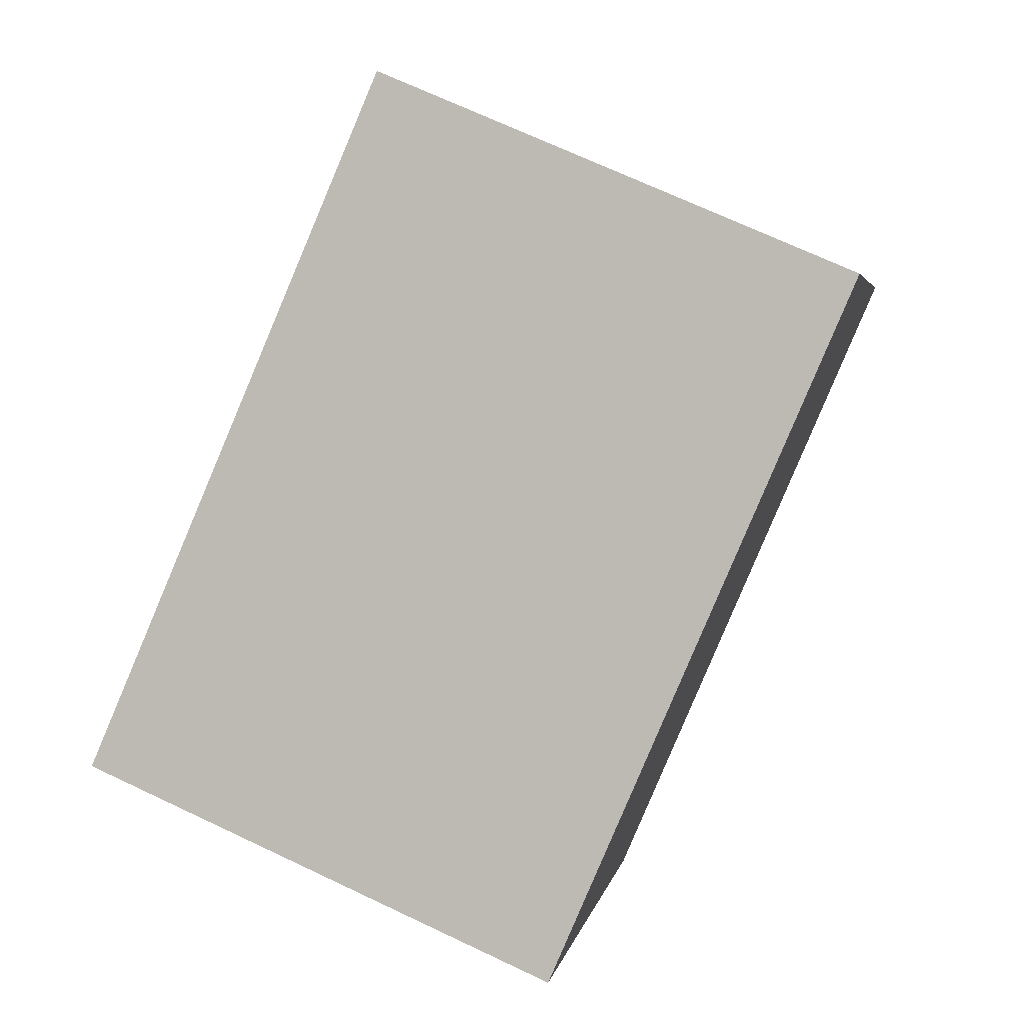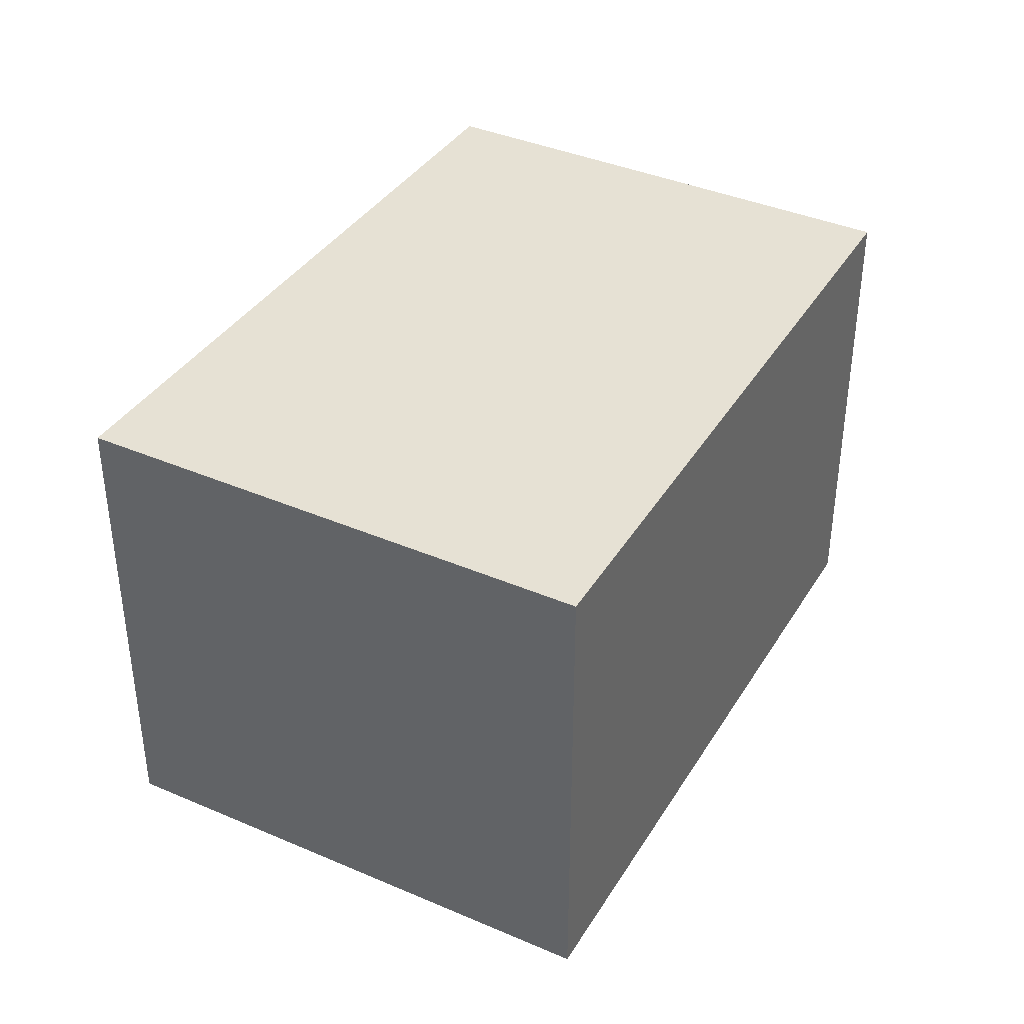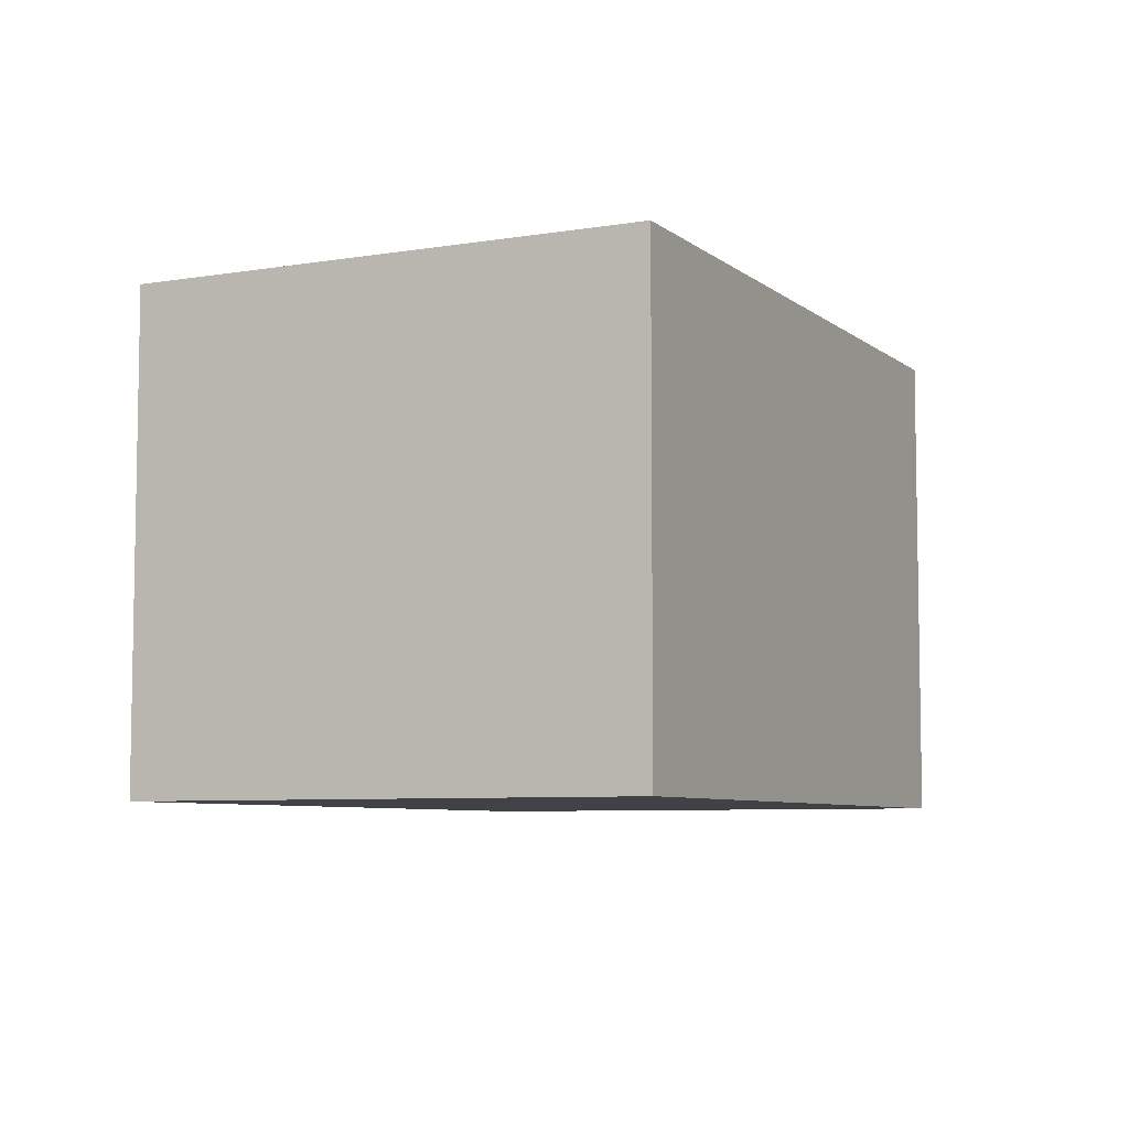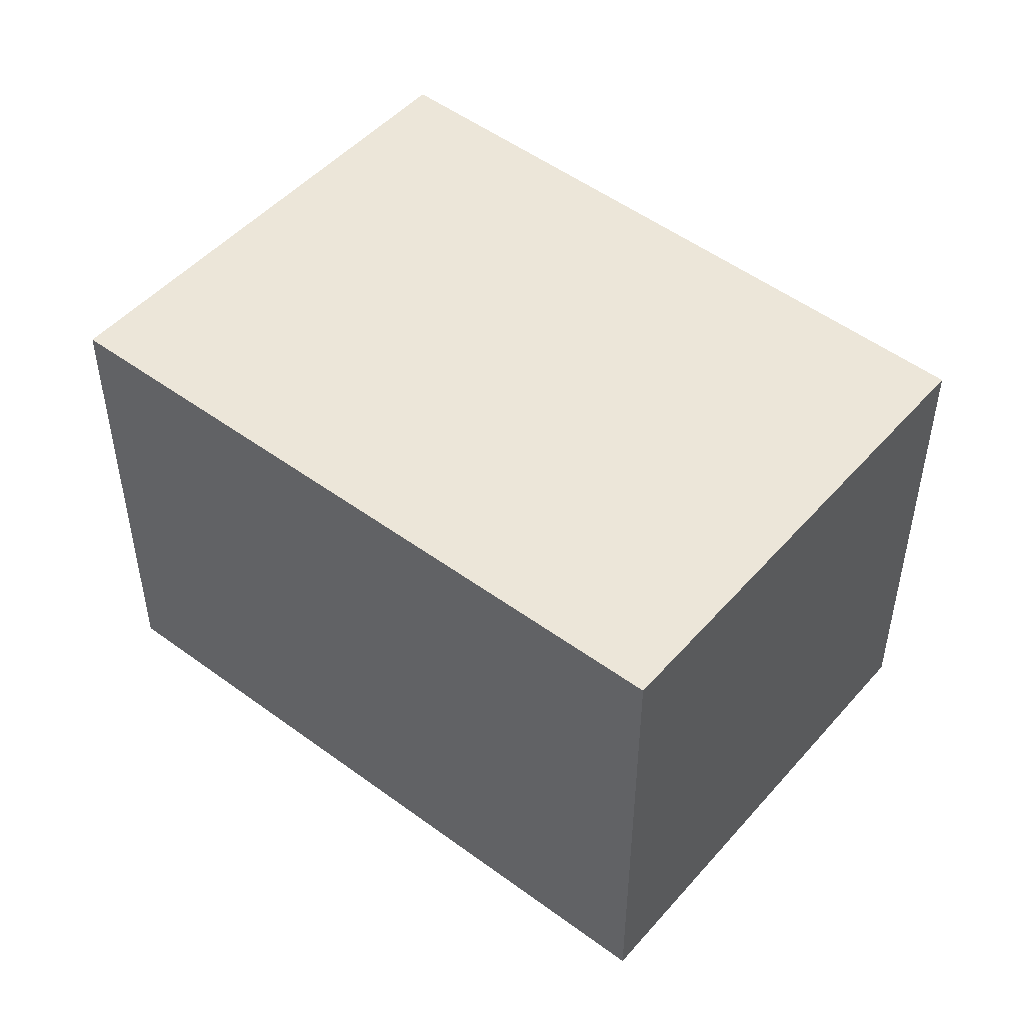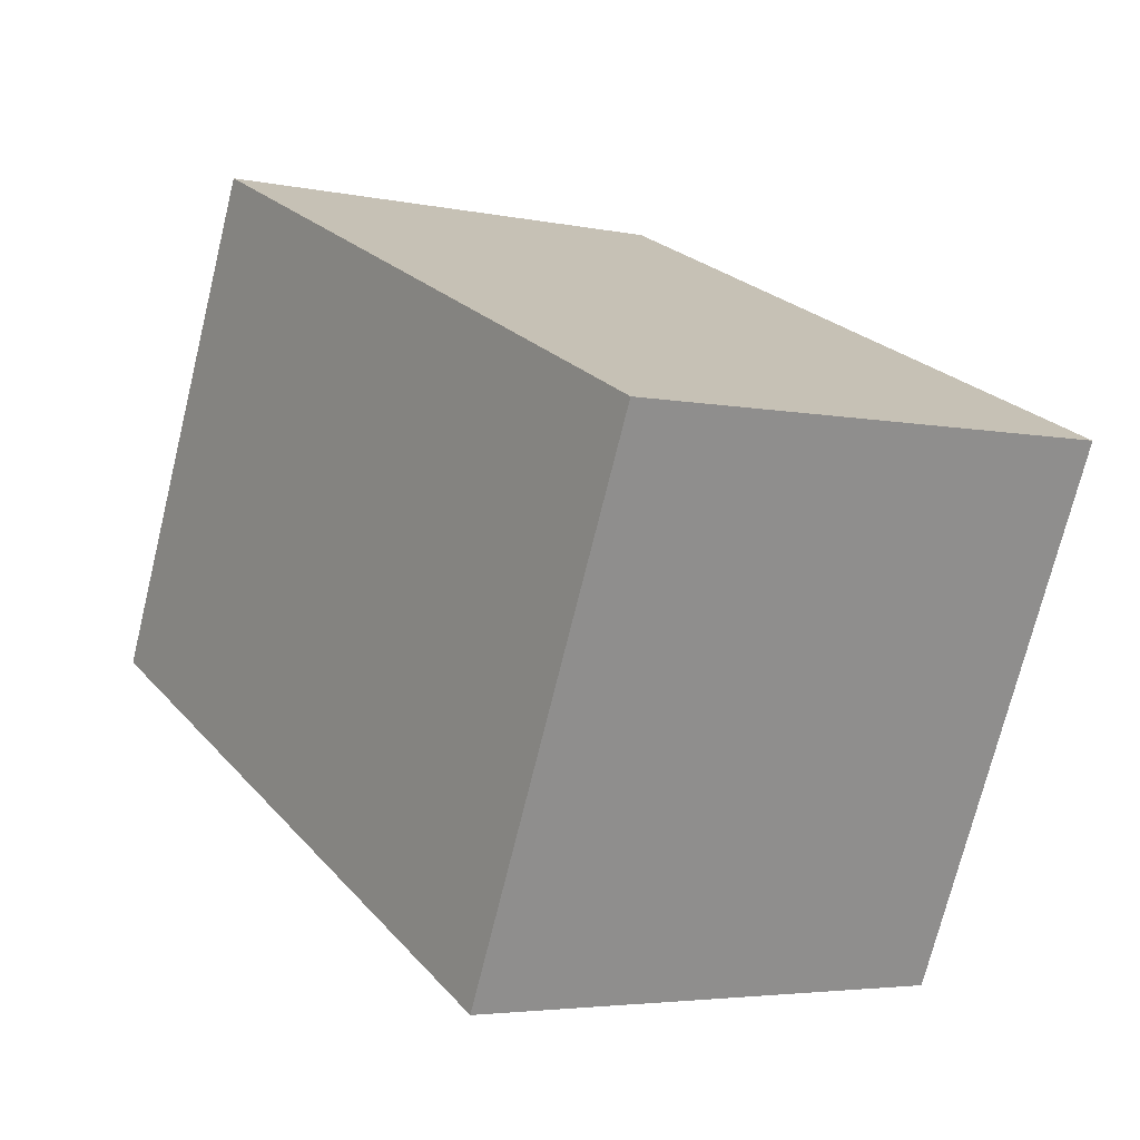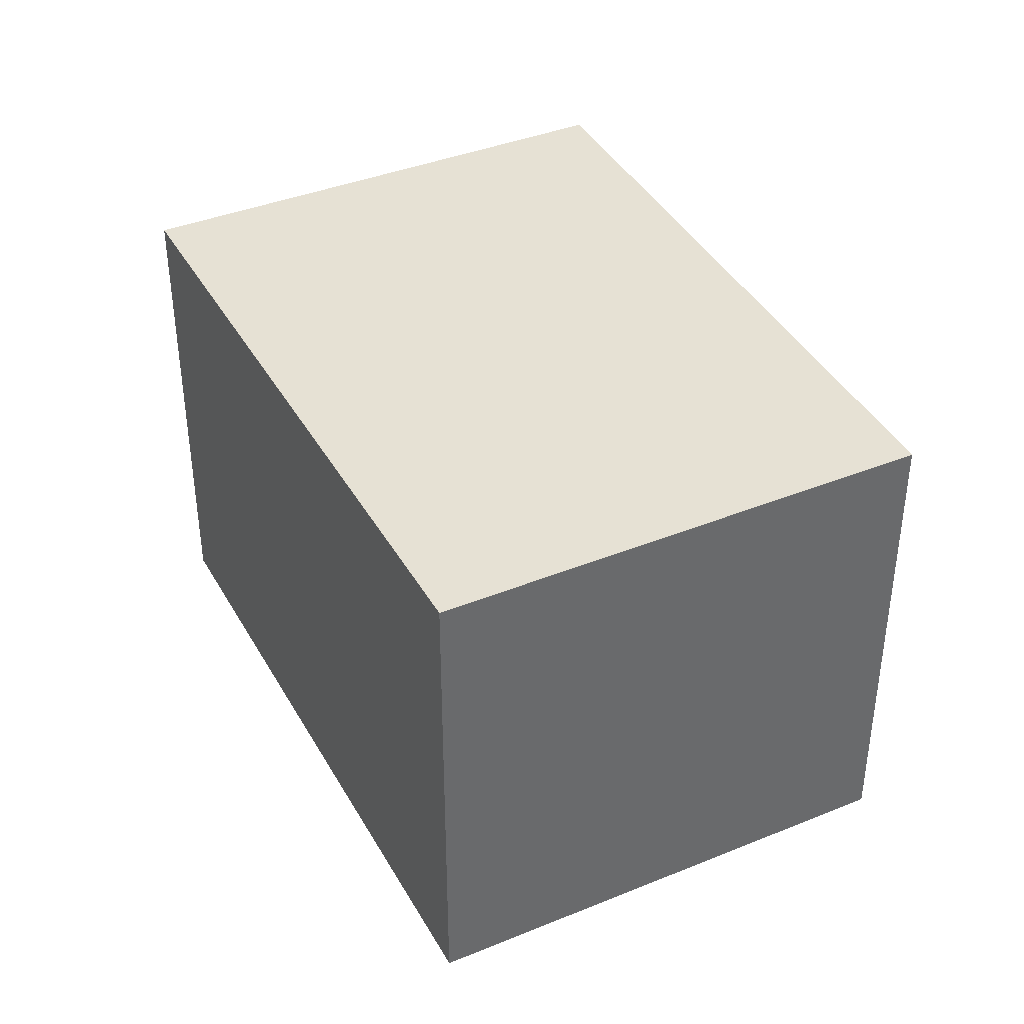
<metadata>
{"format":"obj","ext":"obj","renderer":"f3d","projection":"perspective","resolution":1024,"background":"white","views":[{"elev":71.1,"azim":115.2,"up":"+Z"},{"elev":39.0,"azim":143.4,"up":"+Y"},{"elev":-6.7,"azim":141.3,"up":"+Y"},{"elev":48.8,"azim":-115.7,"up":"+Y"},{"elev":-4.1,"azim":55.7,"up":"+Z"},{"elev":39.3,"azim":-91.8,"up":"+Y"}]}
</metadata>
<code>
v  1.214 2.731 2.593
v  3.653 2.731 -1.71
v  0 2.731 1.672e-16
v  4.91 2.731 0.974
v  0 0 0
v  1.214 -1.588e-16 2.593
v  4.91 -5.964e-17 0.974
v  3.653 1.047e-16 -1.71
g defaultobject
f 1 2 3
f 2 1 4
f 5 1 3
f 1 5 6
f 6 4 1
f 4 6 7
f 7 2 4
f 2 7 8
f 8 3 2
f 3 8 5
f 8 6 5
f 6 8 7

</code>
